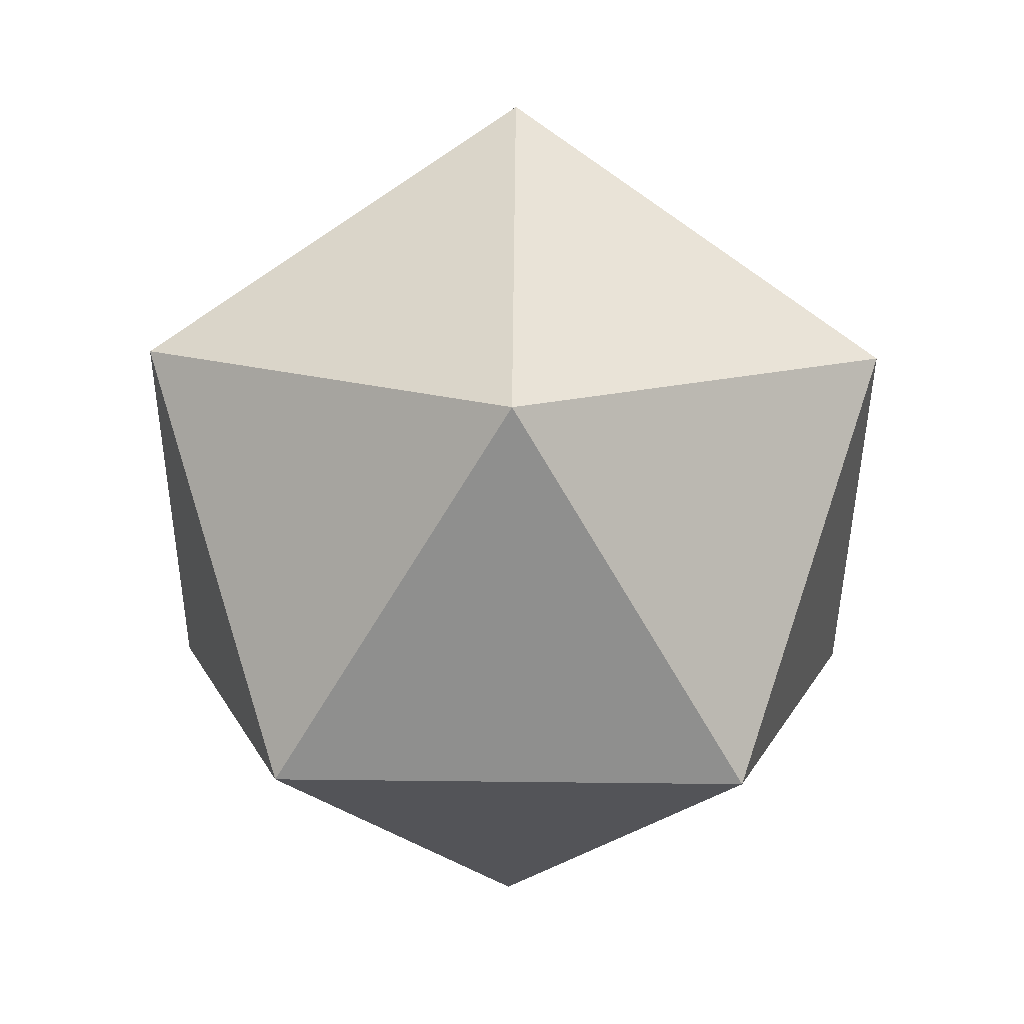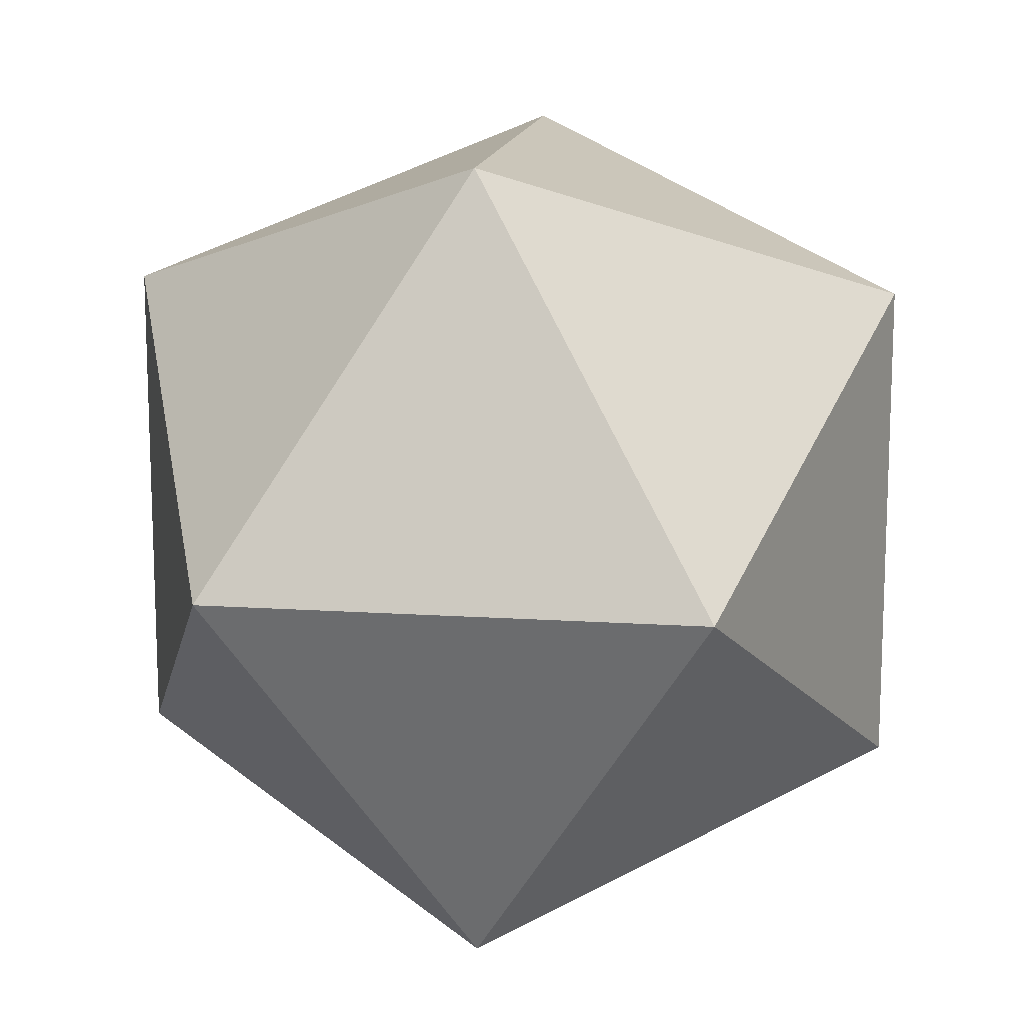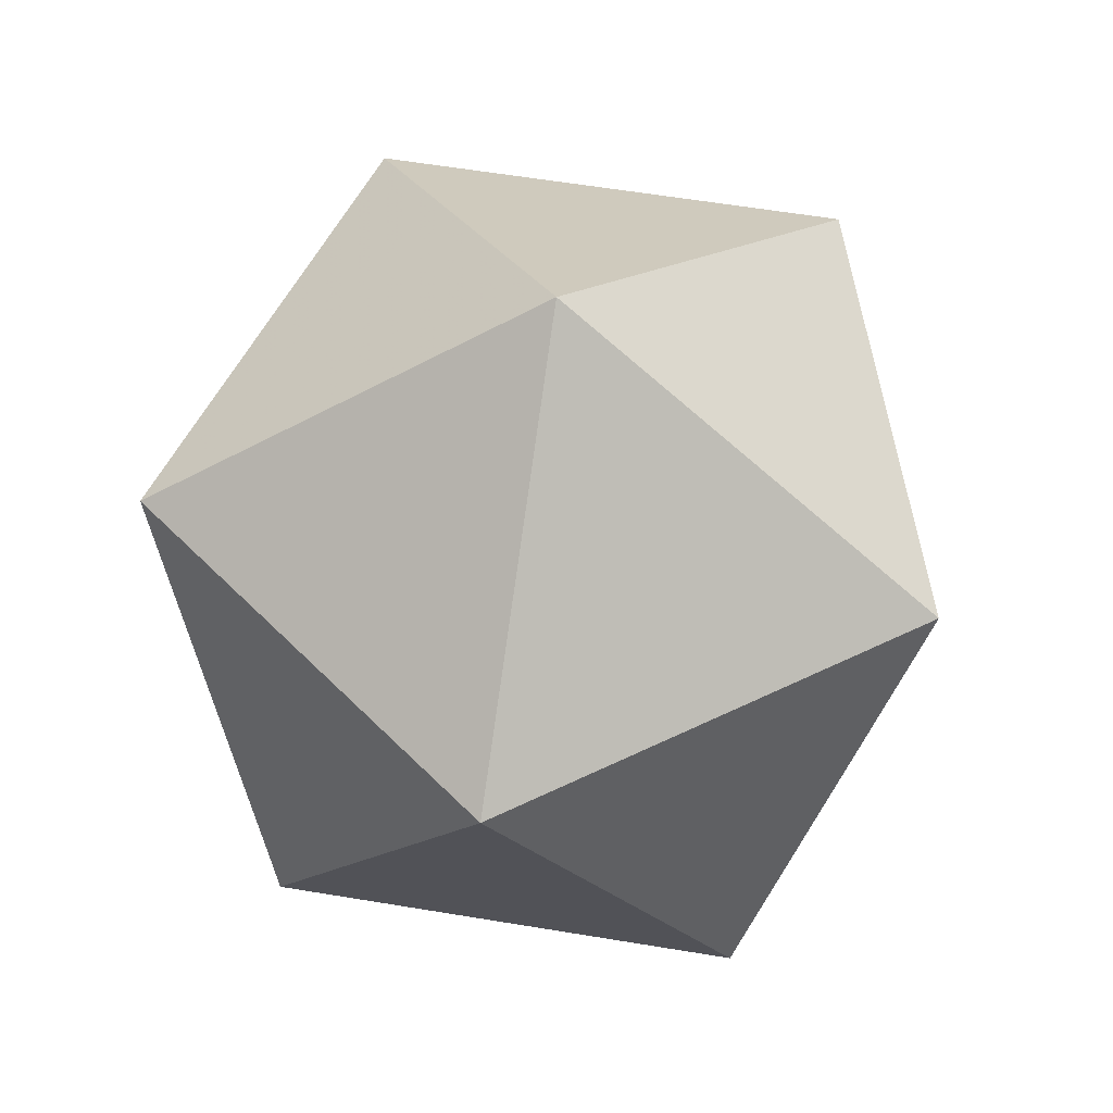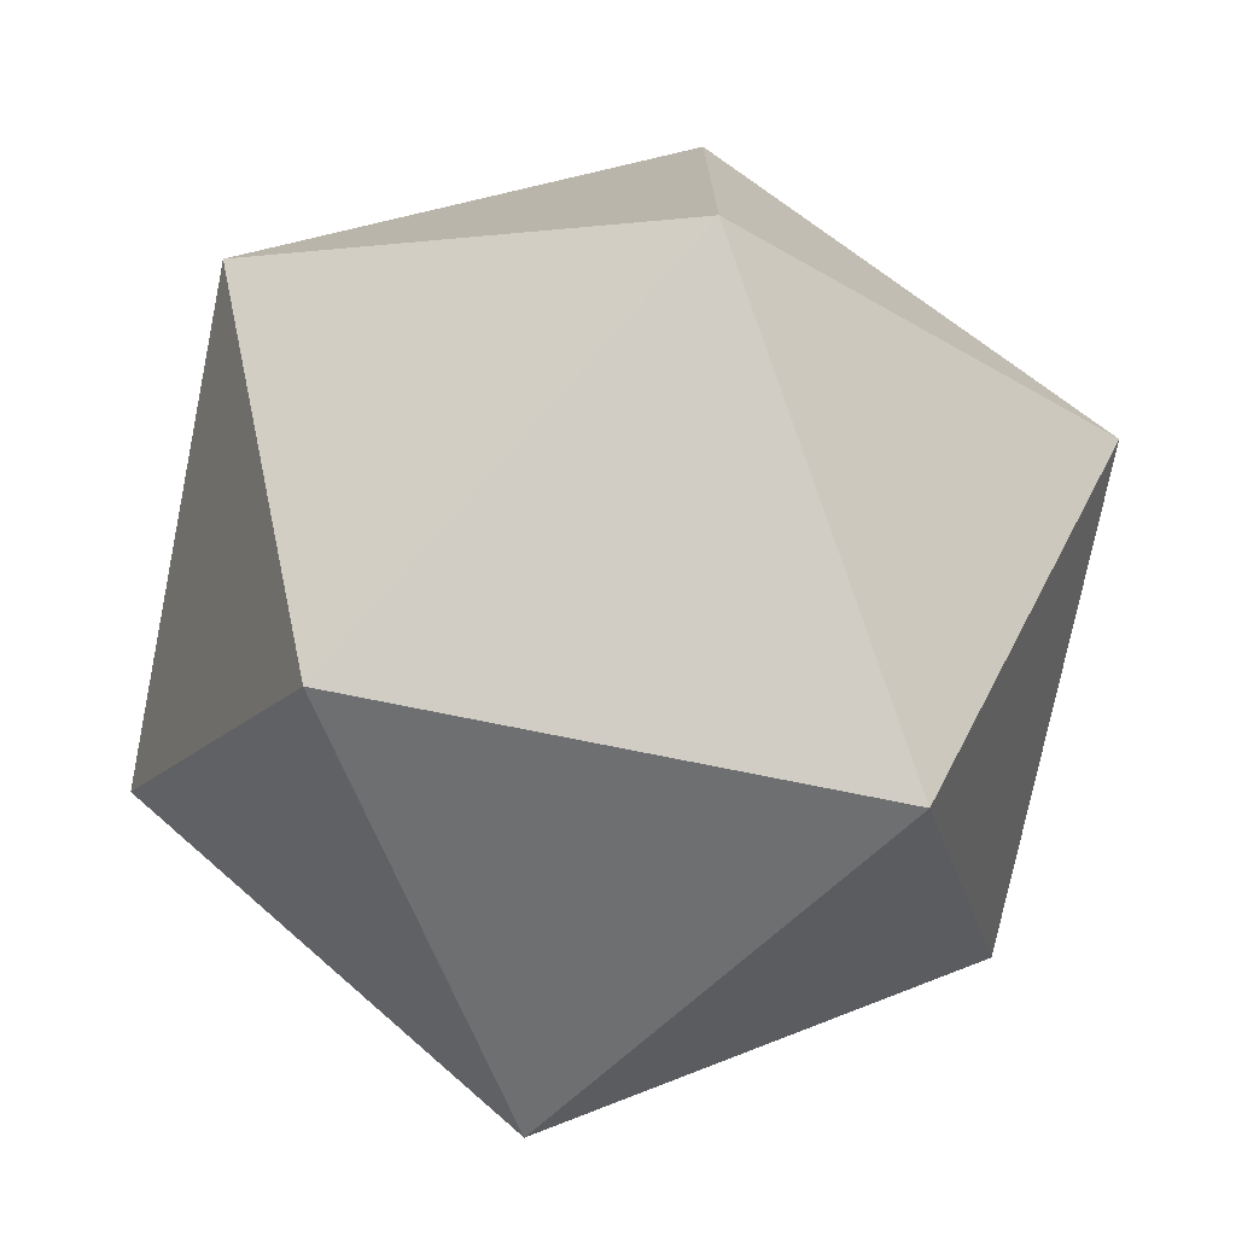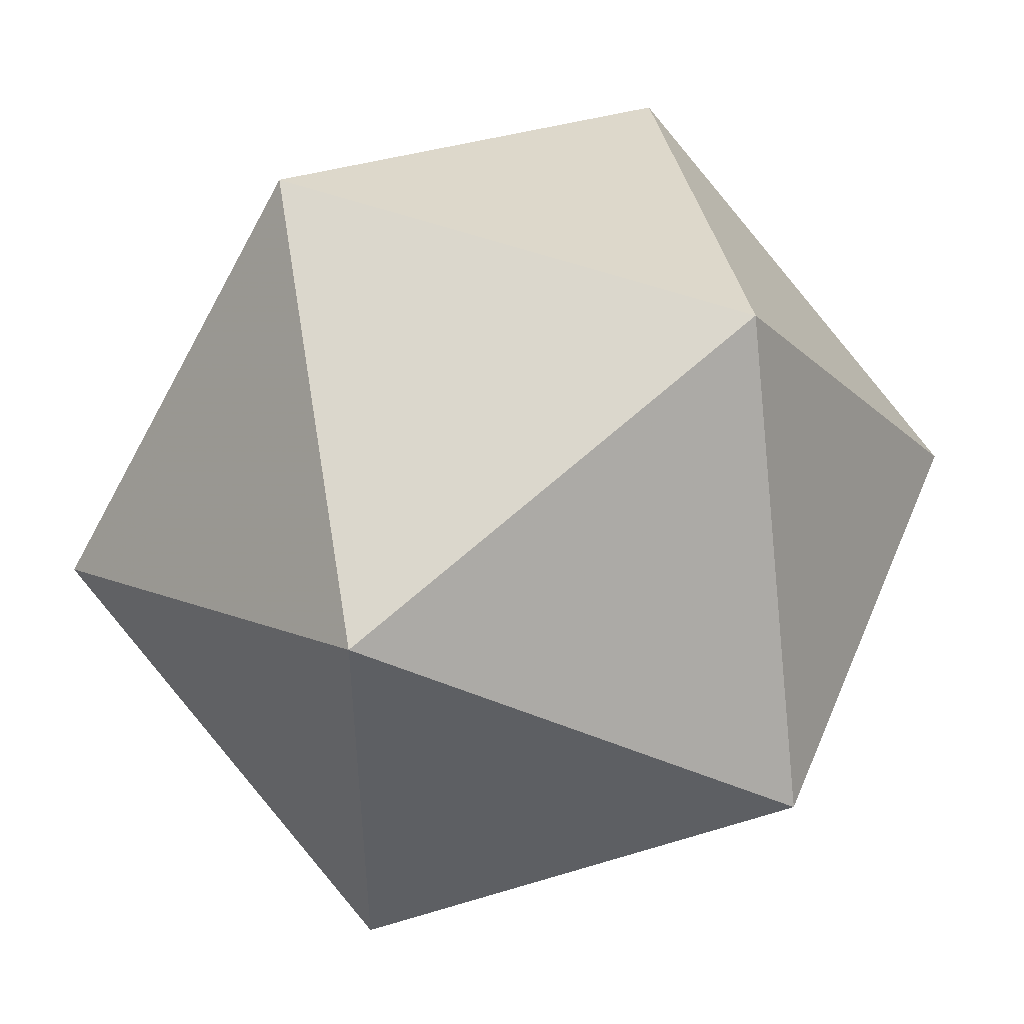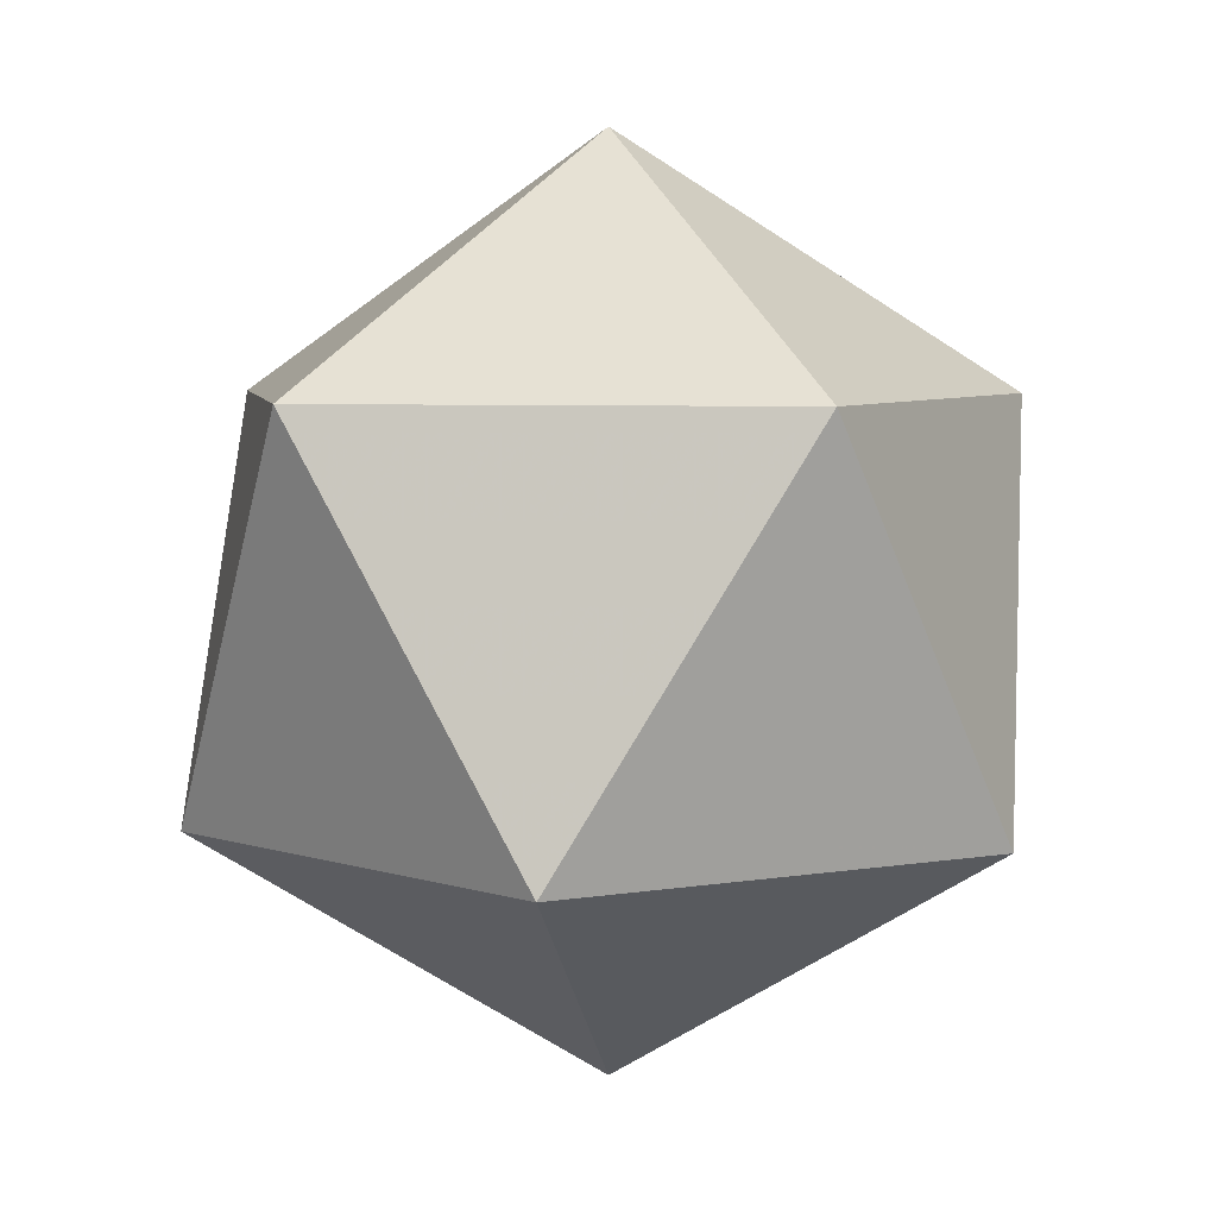
<metadata>
{"format":"obj","ext":"obj","renderer":"f3d","projection":"perspective","resolution":1024,"background":"white","views":[{"elev":77.3,"azim":-161.4,"up":"+Y"},{"elev":14.2,"azim":156.6,"up":"+Z"},{"elev":59.2,"azim":27.7,"up":"+Y"},{"elev":-75.5,"azim":-133.2,"up":"+Z"},{"elev":50.2,"azim":-99.7,"up":"+Z"},{"elev":5.7,"azim":-153.6,"up":"+Y"}]}
</metadata>
<code>
o Icosphere
v 0 -2.748 0
v 1.988 -1.229 1.445
v -0.7594 -1.229 2.337
v -2.458 -1.229 0
v -0.7594 -1.229 -2.337
v 1.988 -1.229 -1.445
v 0.7594 1.229 2.337
v -1.988 1.229 1.445
v -1.988 1.229 -1.445
v 0.7594 1.229 -2.337
v 2.458 1.229 0
v 0 2.748 0
f 1 2 3
f 2 1 6
f 1 3 4
f 1 4 5
f 1 5 6
f 2 6 11
f 3 2 7
f 4 3 8
f 5 4 9
f 6 5 10
f 2 11 7
f 3 7 8
f 4 8 9
f 5 9 10
f 6 10 11
f 7 11 12
f 8 7 12
f 9 8 12
f 10 9 12
f 11 10 12

</code>
